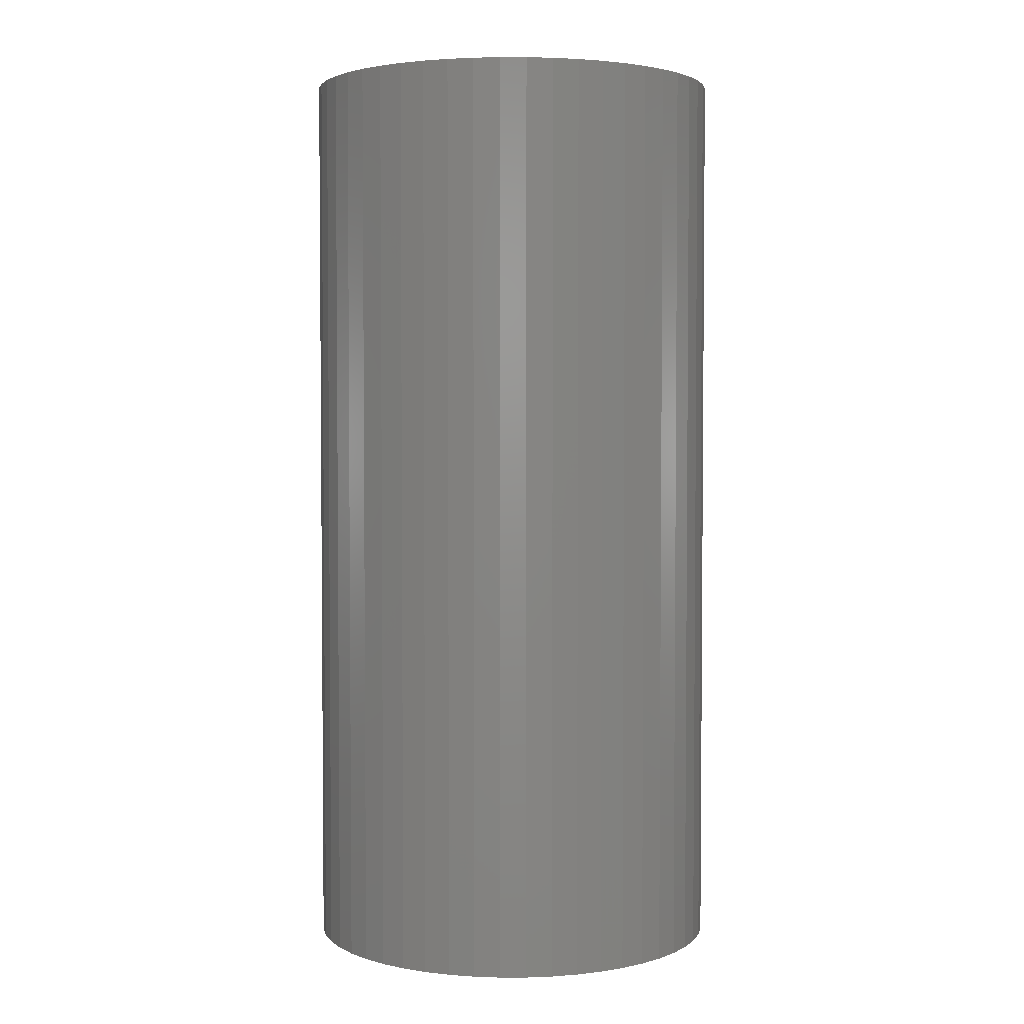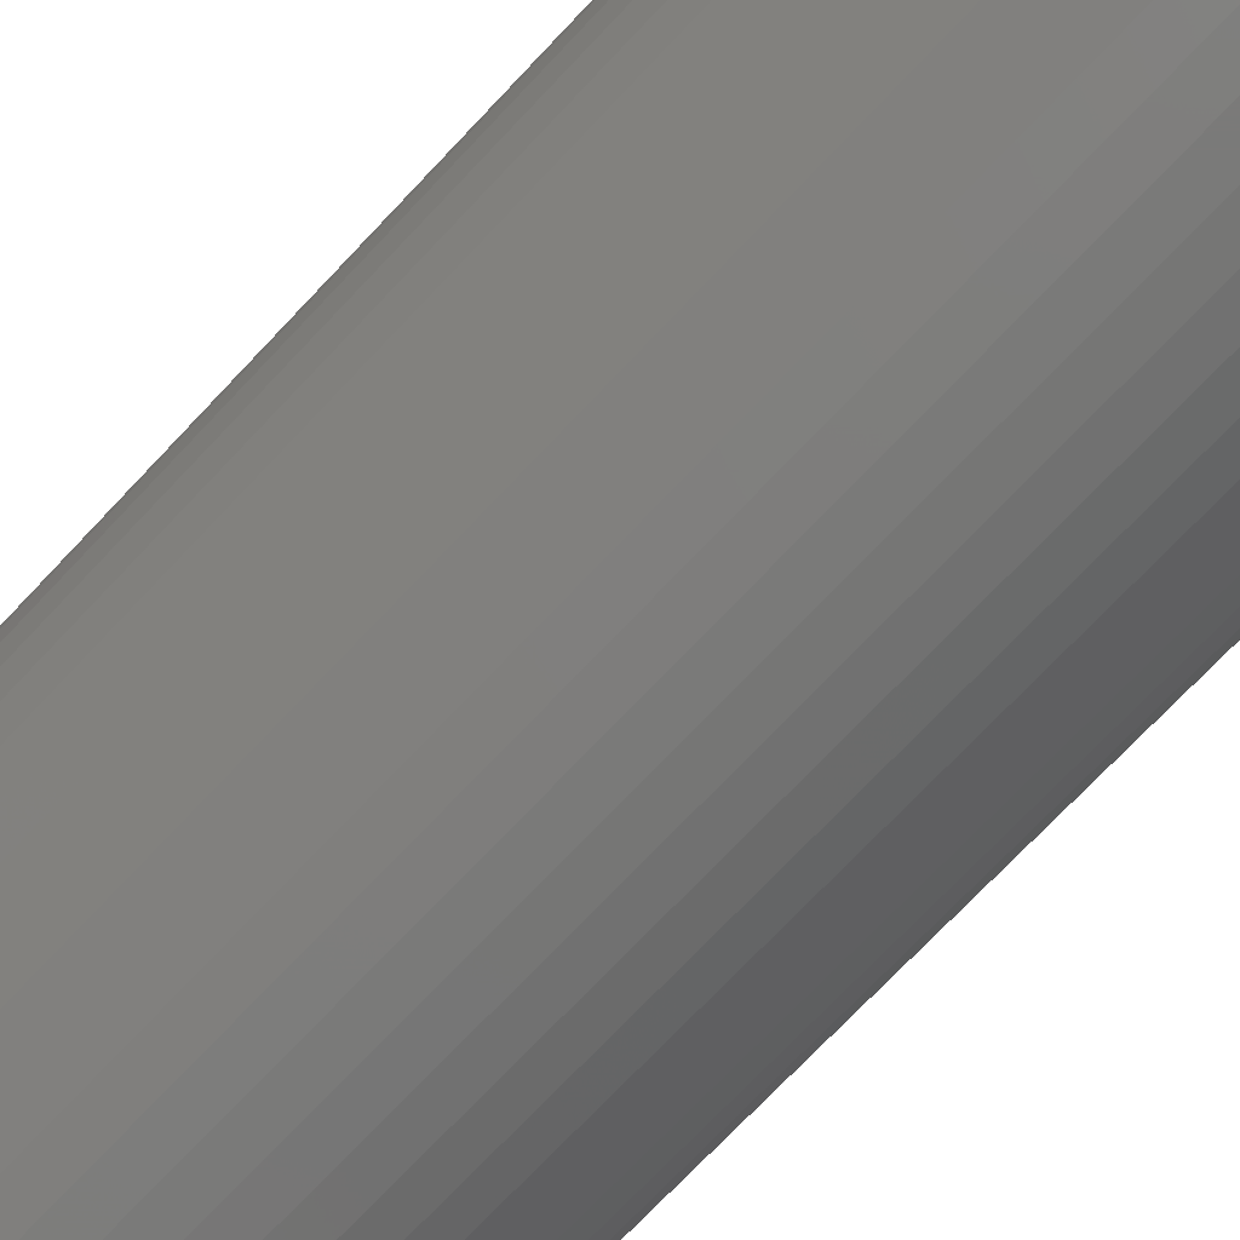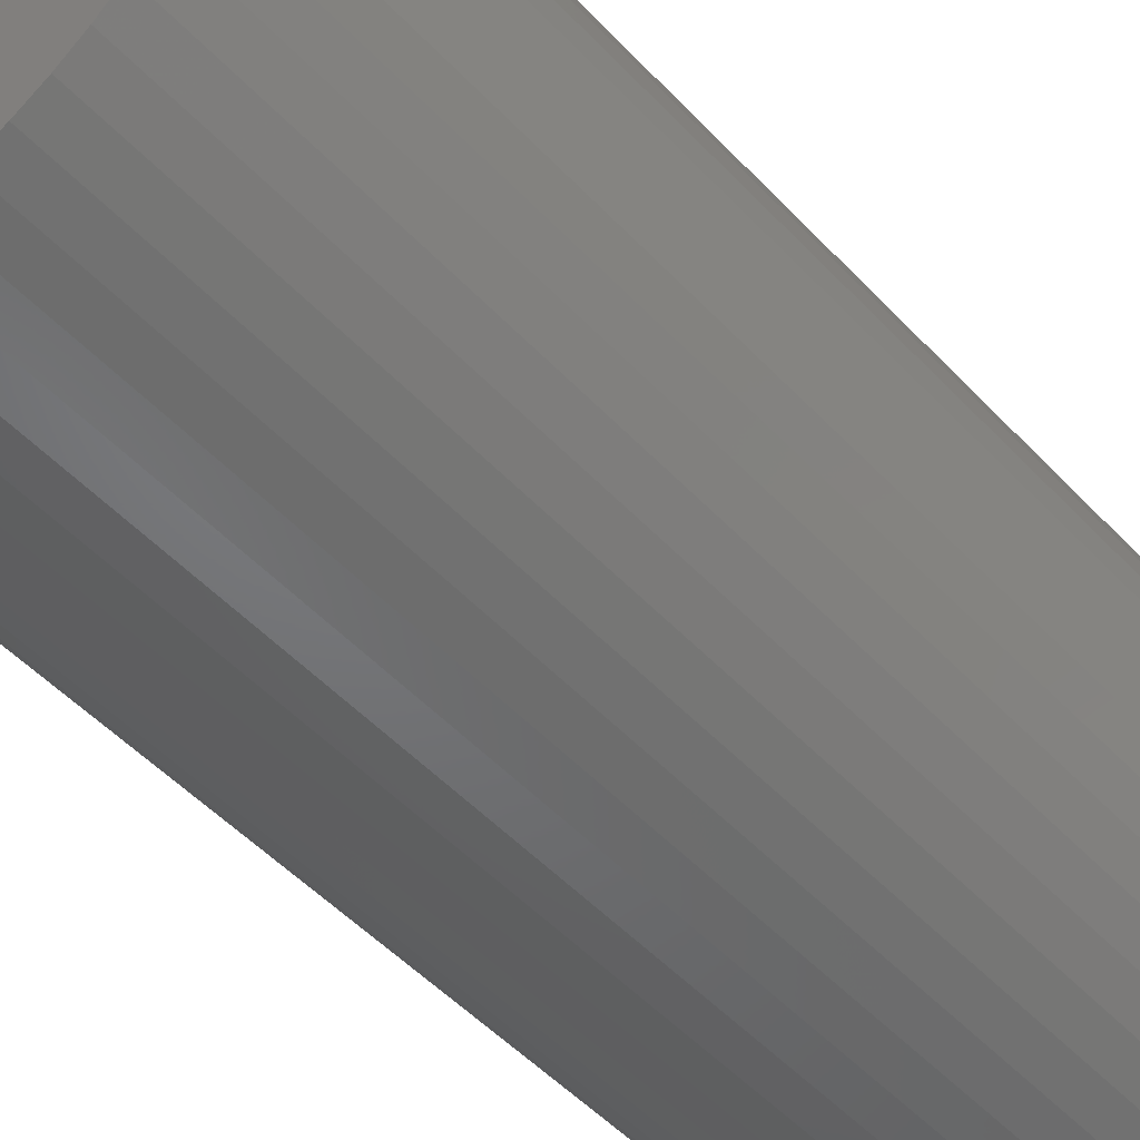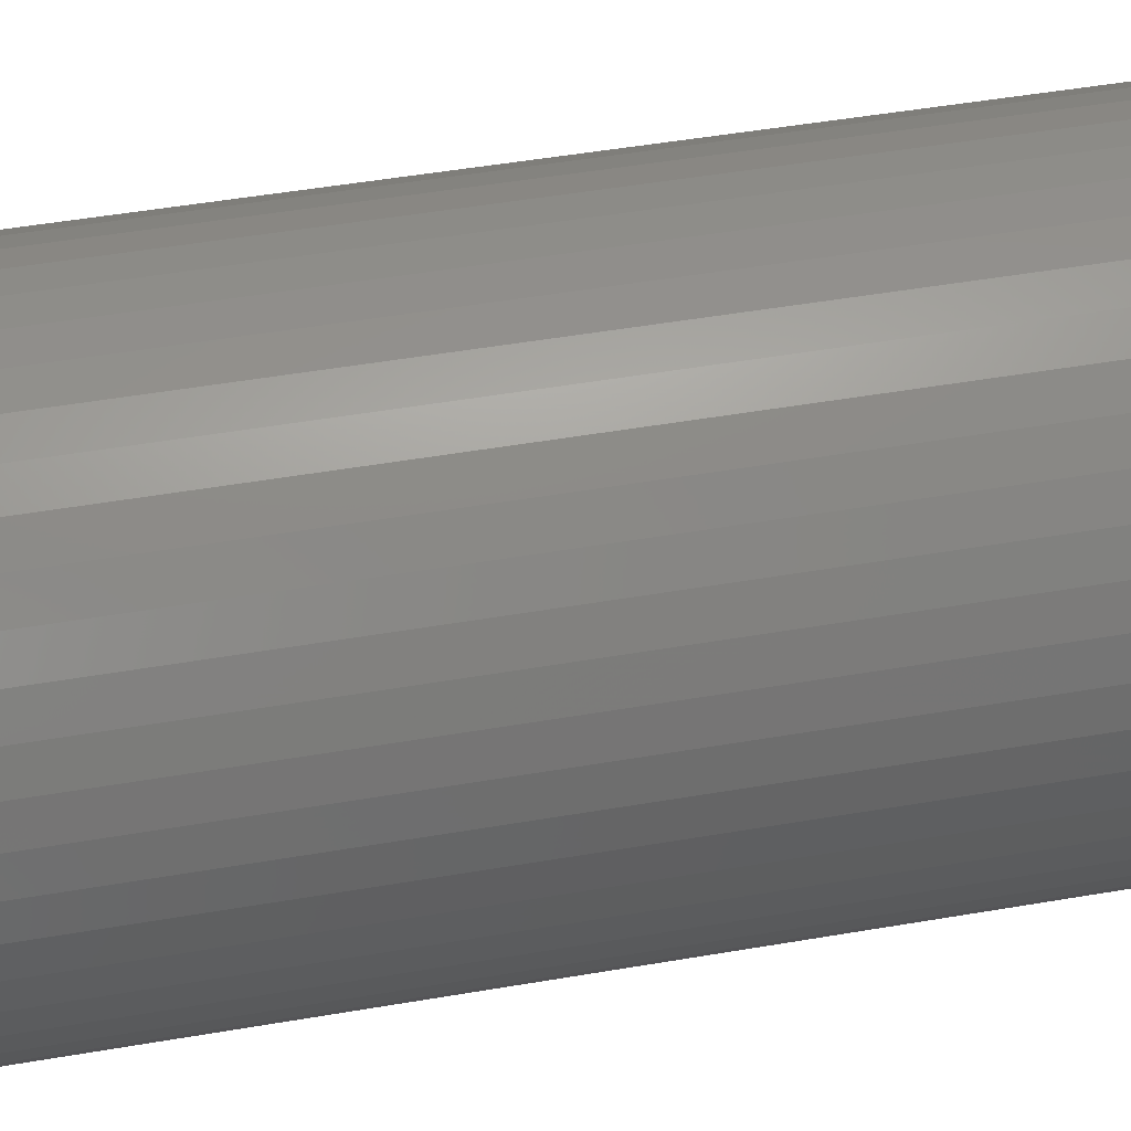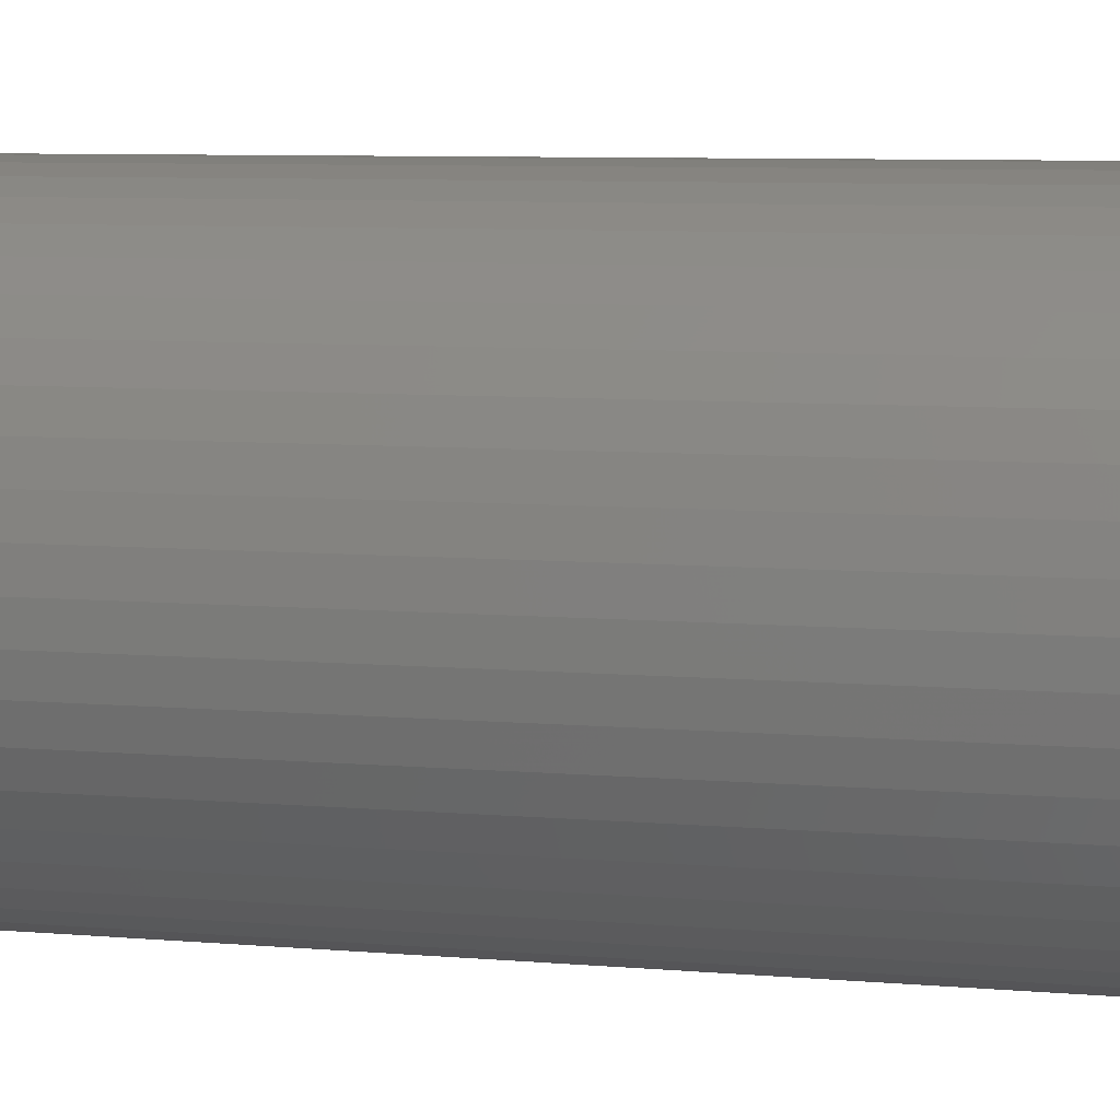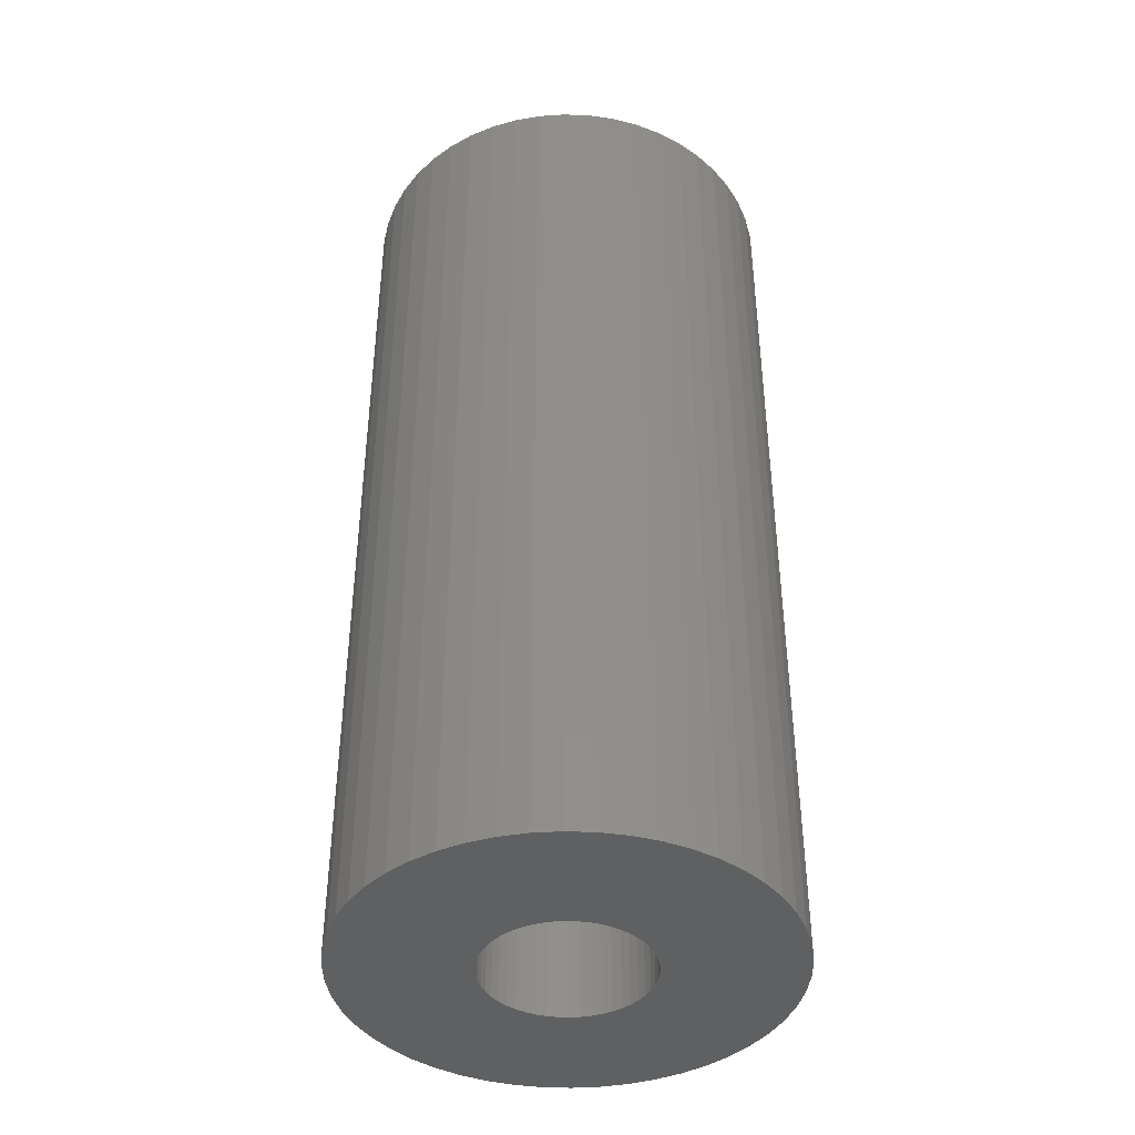
<metadata>
{"format":"stl","ext":"stl","renderer":"f3d","projection":"perspective","resolution":1024,"background":"white","views":[{"elev":3.1,"azim":-173.1,"up":"+Z"},{"elev":-73.2,"azim":-43.4,"up":"+Y"},{"elev":-49.6,"azim":-139.2,"up":"+Y"},{"elev":47.9,"azim":-101.0,"up":"+Y"},{"elev":7.1,"azim":-75.1,"up":"+Y"},{"elev":-41.4,"azim":76.6,"up":"+Z"}]}
</metadata>
<code>
# stl→obj: 200 verts, 400 faces
v 18.5 0 40.5
v 18.35 2.319 -40.5
v 18.35 2.319 40.5
v 18.5 0 -40.5
v -18.5 0 -40.5
v -18.35 2.319 40.5
v -18.35 2.319 -40.5
v -18.5 0 40.5
v 1.162 18.46 -40.5
v -1.162 18.46 40.5
v 1.162 18.46 40.5
v -1.162 18.46 -40.5
v -1.162 -18.46 -40.5
v 1.162 -18.46 40.5
v -1.162 -18.46 40.5
v 1.162 -18.46 -40.5
v 13.49 12.66 -40.5
v 11.79 14.25 40.5
v 13.49 12.66 40.5
v 11.79 14.25 -40.5
v -11.79 14.25 -40.5
v -13.49 12.66 40.5
v -11.79 14.25 40.5
v -13.49 12.66 -40.5
v -5.717 17.59 -40.5
v -7.877 16.74 40.5
v -5.717 17.59 40.5
v -7.877 16.74 -40.5
v 17.2 6.81 40.5
v 16.21 8.912 -40.5
v 16.21 8.912 40.5
v 17.2 6.81 -40.5
v 14.97 10.87 -40.5
v 14.97 10.87 40.5
v 7.877 16.74 -40.5
v 5.717 17.59 40.5
v 7.877 16.74 40.5
v 5.717 17.59 -40.5
v 9.913 15.62 -40.5
v 9.913 15.62 40.5
v -17.2 6.81 -40.5
v -16.21 8.912 40.5
v -16.21 8.912 -40.5
v -17.2 6.81 40.5
v -14.97 10.87 -40.5
v -14.97 10.87 40.5
v -17.92 4.601 -40.5
v -17.92 4.601 40.5
v -3.467 18.17 -40.5
v -3.467 18.17 40.5
v 17.92 4.601 40.5
v 17.92 4.601 -40.5
v 3.467 18.17 40.5
v 3.467 18.17 -40.5
v 7 0 40.5
v 6.945 0.8773 40.5
v 18.35 -2.319 40.5
v 6.78 1.741 40.5
v 6.945 -0.8773 40.5
v 6.508 2.577 40.5
v 17.92 -4.601 40.5
v 6.134 3.372 40.5
v 6.78 -1.741 40.5
v 5.663 4.114 40.5
v 17.2 -6.81 40.5
v 5.103 4.792 40.5
v 6.508 -2.577 40.5
v 4.462 5.394 40.5
v 16.21 -8.912 40.5
v 3.751 5.91 40.5
v 6.134 -3.372 40.5
v 14.97 -10.87 40.5
v 2.98 6.334 40.5
v 2.163 6.657 40.5
v 1.312 6.876 40.5
v 0.4395 6.986 40.5
v -0.4395 6.986 40.5
v -1.312 6.876 40.5
v -2.163 6.657 40.5
v -2.98 6.334 40.5
v -3.751 5.91 40.5
v -9.913 15.62 40.5
v -4.462 5.394 40.5
v -5.103 4.792 40.5
v -5.663 4.114 40.5
v -6.134 3.372 40.5
v 5.663 -4.114 40.5
v 13.49 -12.66 40.5
v 5.103 -4.792 40.5
v 11.79 -14.25 40.5
v 4.462 -5.394 40.5
v 9.913 -15.62 40.5
v 3.751 -5.91 40.5
v 7.877 -16.74 40.5
v 2.98 -6.334 40.5
v 5.717 -17.59 40.5
v 2.163 -6.657 40.5
v 3.467 -18.17 40.5
v 1.312 -6.876 40.5
v 0.4395 -6.986 40.5
v -0.4395 -6.986 40.5
v -1.312 -6.876 40.5
v -3.467 -18.17 40.5
v -2.163 -6.657 40.5
v -5.717 -17.59 40.5
v -2.98 -6.334 40.5
v -7.877 -16.74 40.5
v -3.751 -5.91 40.5
v -9.913 -15.62 40.5
v -4.462 -5.394 40.5
v -11.79 -14.25 40.5
v -5.103 -4.792 40.5
v -13.49 -12.66 40.5
v -5.663 -4.114 40.5
v -14.97 -10.87 40.5
v -6.134 -3.372 40.5
v -16.21 -8.912 40.5
v -6.508 -2.577 40.5
v -17.2 -6.81 40.5
v -6.78 -1.741 40.5
v -17.92 -4.601 40.5
v -6.945 -0.8773 40.5
v -18.35 -2.319 40.5
v -7 0 40.5
v -6.508 2.577 40.5
v -6.78 1.741 40.5
v -6.945 0.8773 40.5
v -9.913 15.62 -40.5
v 18.35 -2.319 -40.5
v 14.97 -10.87 -40.5
v 13.49 -12.66 -40.5
v 17.92 -4.601 -40.5
v 17.2 -6.81 -40.5
v -16.21 -8.912 -40.5
v -17.2 -6.81 -40.5
v 7 0 -40.5
v 6.945 -0.8773 -40.5
v 6.78 -1.741 -40.5
v 6.945 0.8773 -40.5
v 6.508 -2.577 -40.5
v 16.21 -8.912 -40.5
v 6.134 -3.372 -40.5
v 6.78 1.741 -40.5
v 5.663 -4.114 -40.5
v 5.103 -4.792 -40.5
v 11.79 -14.25 -40.5
v 6.508 2.577 -40.5
v 4.462 -5.394 -40.5
v 9.913 -15.62 -40.5
v 3.751 -5.91 -40.5
v 7.877 -16.74 -40.5
v 6.134 3.372 -40.5
v 2.98 -6.334 -40.5
v 5.717 -17.59 -40.5
v 2.163 -6.657 -40.5
v 3.467 -18.17 -40.5
v 1.312 -6.876 -40.5
v 0.4395 -6.986 -40.5
v -0.4395 -6.986 -40.5
v -1.312 -6.876 -40.5
v -3.467 -18.17 -40.5
v -2.163 -6.657 -40.5
v -5.717 -17.59 -40.5
v -2.98 -6.334 -40.5
v -7.877 -16.74 -40.5
v -3.751 -5.91 -40.5
v -9.913 -15.62 -40.5
v -4.462 -5.394 -40.5
v -11.79 -14.25 -40.5
v -5.103 -4.792 -40.5
v -13.49 -12.66 -40.5
v -5.663 -4.114 -40.5
v -14.97 -10.87 -40.5
v -6.134 -3.372 -40.5
v 5.663 4.114 -40.5
v 5.103 4.792 -40.5
v 4.462 5.394 -40.5
v 3.751 5.91 -40.5
v 2.98 6.334 -40.5
v 2.163 6.657 -40.5
v 1.312 6.876 -40.5
v 0.4395 6.986 -40.5
v -0.4395 6.986 -40.5
v -1.312 6.876 -40.5
v -2.163 6.657 -40.5
v -2.98 6.334 -40.5
v -3.751 5.91 -40.5
v -4.462 5.394 -40.5
v -5.103 4.792 -40.5
v -5.663 4.114 -40.5
v -6.134 3.372 -40.5
v -6.508 2.577 -40.5
v -6.78 1.741 -40.5
v -6.945 0.8773 -40.5
v -7 0 -40.5
v -6.508 -2.577 -40.5
v -6.78 -1.741 -40.5
v -17.92 -4.601 -40.5
v -6.945 -0.8773 -40.5
v -18.35 -2.319 -40.5
f 1 2 3
f 2 1 4
f 5 6 7
f 6 5 8
f 9 10 11
f 10 9 12
f 13 14 15
f 14 13 16
f 17 18 19
f 18 17 20
f 21 22 23
f 22 21 24
f 25 26 27
f 26 25 28
f 29 30 31
f 30 29 32
f 31 33 34
f 33 31 30
f 35 36 37
f 36 35 38
f 39 37 40
f 37 39 35
f 41 42 43
f 42 41 44
f 45 22 24
f 22 45 46
f 47 44 41
f 44 47 48
f 49 27 50
f 27 49 25
f 51 32 29
f 32 51 52
f 3 52 51
f 52 3 2
f 34 17 19
f 17 34 33
f 38 53 36
f 53 38 54
f 54 11 53
f 11 54 9
f 20 40 18
f 40 20 39
f 43 46 45
f 46 43 42
f 7 48 47
f 48 7 6
f 55 1 3
f 56 3 51
f 1 55 57
f 58 51 29
f 59 57 55
f 60 29 31
f 57 59 61
f 62 31 34
f 63 61 59
f 64 34 19
f 61 63 65
f 66 19 18
f 67 65 63
f 68 18 40
f 65 67 69
f 70 40 37
f 71 69 67
f 69 71 72
f 3 56 55
f 51 58 56
f 29 60 58
f 31 62 60
f 73 37 36
f 34 64 62
f 19 66 64
f 18 68 66
f 40 70 68
f 74 36 53
f 37 73 70
f 36 74 73
f 53 75 74
f 11 75 53
f 11 76 75
f 11 77 76
f 10 77 11
f 10 78 77
f 50 78 10
f 78 50 79
f 27 79 50
f 79 27 80
f 26 80 27
f 80 26 81
f 82 81 26
f 81 82 83
f 23 83 82
f 83 23 84
f 22 84 23
f 84 22 85
f 85 46 86
f 46 85 22
f 87 72 71
f 72 87 88
f 89 88 87
f 88 89 90
f 91 90 89
f 90 91 92
f 93 92 91
f 92 93 94
f 95 94 93
f 94 95 96
f 97 96 95
f 96 97 98
f 99 98 97
f 99 14 98
f 100 14 99
f 101 14 100
f 101 15 14
f 102 15 101
f 103 102 104
f 105 104 106
f 102 103 15
f 107 106 108
f 109 108 110
f 111 110 112
f 113 112 114
f 104 105 103
f 115 114 116
f 117 116 118
f 119 118 120
f 121 120 122
f 106 107 105
f 123 122 124
f 42 86 46
f 86 42 125
f 108 109 107
f 44 125 42
f 110 111 109
f 125 44 126
f 112 113 111
f 48 126 44
f 114 115 113
f 126 48 127
f 116 117 115
f 6 127 48
f 118 119 117
f 127 6 124
f 120 121 119
f 8 124 6
f 122 123 121
f 124 8 123
f 28 82 26
f 82 28 128
f 128 23 82
f 23 128 21
f 12 50 10
f 50 12 49
f 57 4 1
f 4 57 129
f 88 130 72
f 130 88 131
f 65 132 61
f 132 65 133
f 61 129 57
f 129 61 132
f 134 119 135
f 119 134 117
f 136 4 129
f 137 129 132
f 4 136 2
f 138 132 133
f 139 2 136
f 140 133 141
f 2 139 52
f 142 141 130
f 143 52 139
f 144 130 131
f 52 143 32
f 145 131 146
f 147 32 143
f 148 146 149
f 32 147 30
f 150 149 151
f 152 30 147
f 30 152 33
f 129 137 136
f 132 138 137
f 133 140 138
f 141 142 140
f 153 151 154
f 130 144 142
f 131 145 144
f 146 148 145
f 149 150 148
f 155 154 156
f 151 153 150
f 154 155 153
f 156 157 155
f 16 157 156
f 16 158 157
f 16 159 158
f 13 159 16
f 13 160 159
f 161 160 13
f 160 161 162
f 163 162 161
f 162 163 164
f 165 164 163
f 164 165 166
f 167 166 165
f 166 167 168
f 169 168 167
f 168 169 170
f 171 170 169
f 170 171 172
f 172 173 174
f 173 172 171
f 175 33 152
f 33 175 17
f 176 17 175
f 17 176 20
f 177 20 176
f 20 177 39
f 178 39 177
f 39 178 35
f 179 35 178
f 35 179 38
f 180 38 179
f 38 180 54
f 181 54 180
f 181 9 54
f 182 9 181
f 183 9 182
f 183 12 9
f 184 12 183
f 49 184 185
f 25 185 186
f 184 49 12
f 28 186 187
f 128 187 188
f 21 188 189
f 24 189 190
f 185 25 49
f 45 190 191
f 43 191 192
f 41 192 193
f 47 193 194
f 186 28 25
f 7 194 195
f 134 174 173
f 174 134 196
f 187 128 28
f 135 196 134
f 188 21 128
f 196 135 197
f 189 24 21
f 198 197 135
f 190 45 24
f 197 198 199
f 191 43 45
f 200 199 198
f 192 41 43
f 199 200 195
f 193 47 41
f 5 195 200
f 194 7 47
f 195 5 7
f 151 92 94
f 92 151 149
f 146 88 90
f 88 146 131
f 72 141 69
f 141 72 130
f 135 121 198
f 121 135 119
f 154 94 96
f 94 154 151
f 156 96 98
f 96 156 154
f 16 98 14
f 98 16 156
f 69 133 65
f 133 69 141
f 161 15 103
f 15 161 13
f 165 105 107
f 105 165 163
f 163 103 105
f 103 163 161
f 171 115 173
f 115 171 113
f 171 111 113
f 111 171 169
f 198 123 200
f 123 198 121
f 200 8 5
f 8 200 123
f 149 90 92
f 90 149 146
f 173 117 134
f 117 173 115
f 167 107 109
f 107 167 165
f 169 109 111
f 109 169 167
f 126 192 125
f 192 126 193
f 152 64 175
f 64 152 62
f 180 73 74
f 73 180 179
f 186 79 80
f 79 186 185
f 125 191 86
f 191 125 192
f 137 55 136
f 55 137 59
f 153 97 95
f 97 153 155
f 177 66 68
f 66 177 176
f 183 76 77
f 76 183 182
f 85 189 84
f 189 85 190
f 189 83 84
f 83 189 188
f 148 93 91
f 93 148 150
f 142 67 140
f 67 142 71
f 155 99 97
f 99 155 157
f 175 66 176
f 66 175 64
f 181 74 75
f 74 181 180
f 182 75 76
f 75 182 181
f 178 68 70
f 68 178 177
f 179 70 73
f 70 179 178
f 124 194 127
f 194 124 195
f 127 193 126
f 193 127 194
f 86 190 85
f 190 86 191
f 184 77 78
f 77 184 183
f 185 78 79
f 78 185 184
f 187 80 81
f 80 187 186
f 188 81 83
f 81 188 187
f 136 56 139
f 56 136 55
f 145 87 144
f 87 145 89
f 144 71 142
f 71 144 87
f 116 196 118
f 196 116 174
f 157 100 99
f 100 157 158
f 145 91 89
f 91 145 148
f 147 62 152
f 62 147 60
f 143 60 147
f 60 143 58
f 139 58 143
f 58 139 56
f 158 101 100
f 101 158 159
f 162 106 104
f 106 162 164
f 122 195 124
f 195 122 199
f 118 197 120
f 197 118 196
f 150 95 93
f 95 150 153
f 138 59 137
f 59 138 63
f 168 112 110
f 112 168 170
f 160 104 102
f 104 160 162
f 166 110 108
f 110 166 168
f 164 108 106
f 108 164 166
f 120 199 122
f 199 120 197
f 112 172 114
f 172 112 170
f 114 174 116
f 174 114 172
f 140 63 138
f 63 140 67
f 159 102 101
f 102 159 160

</code>
